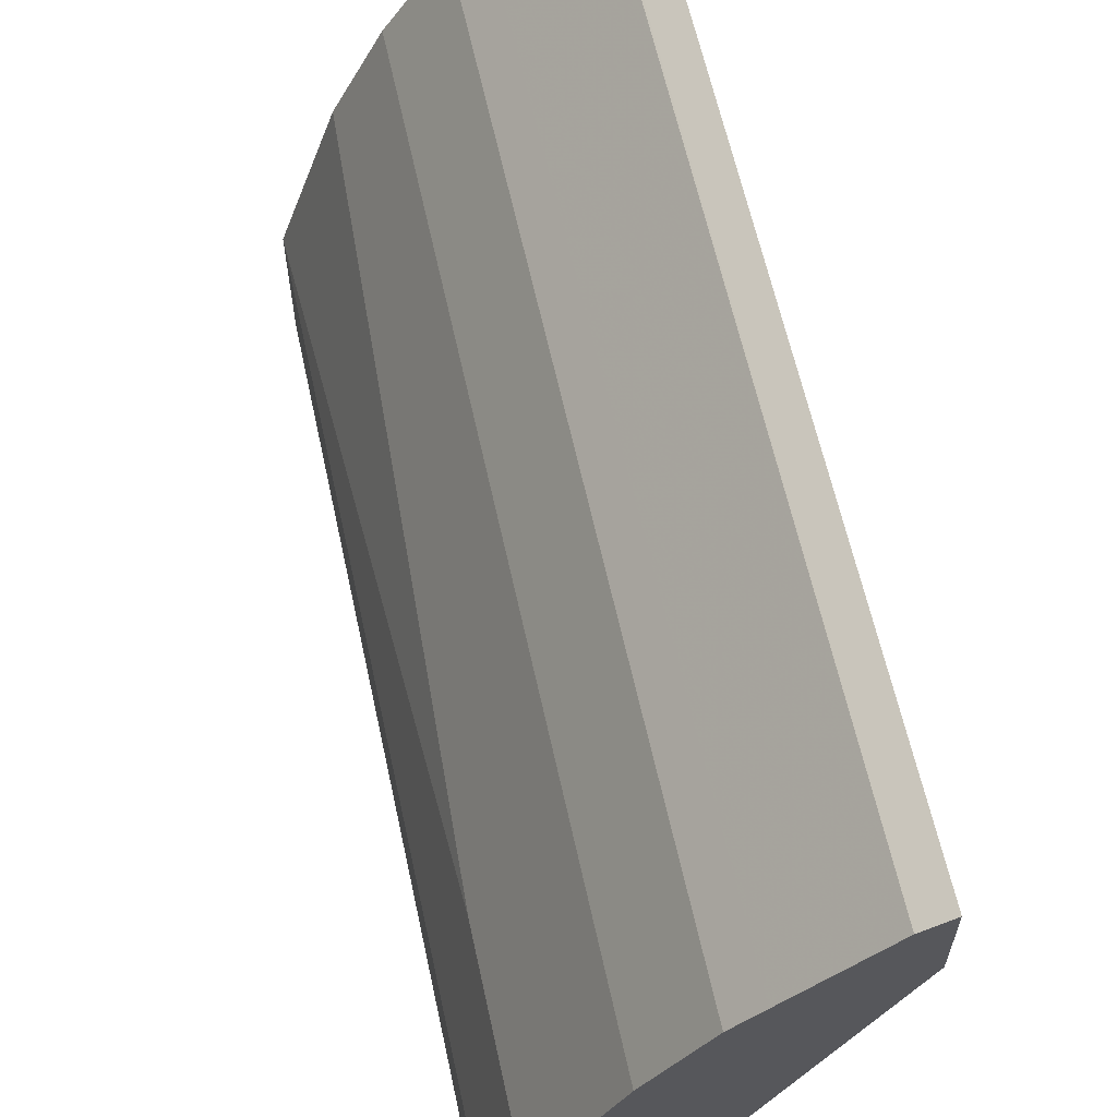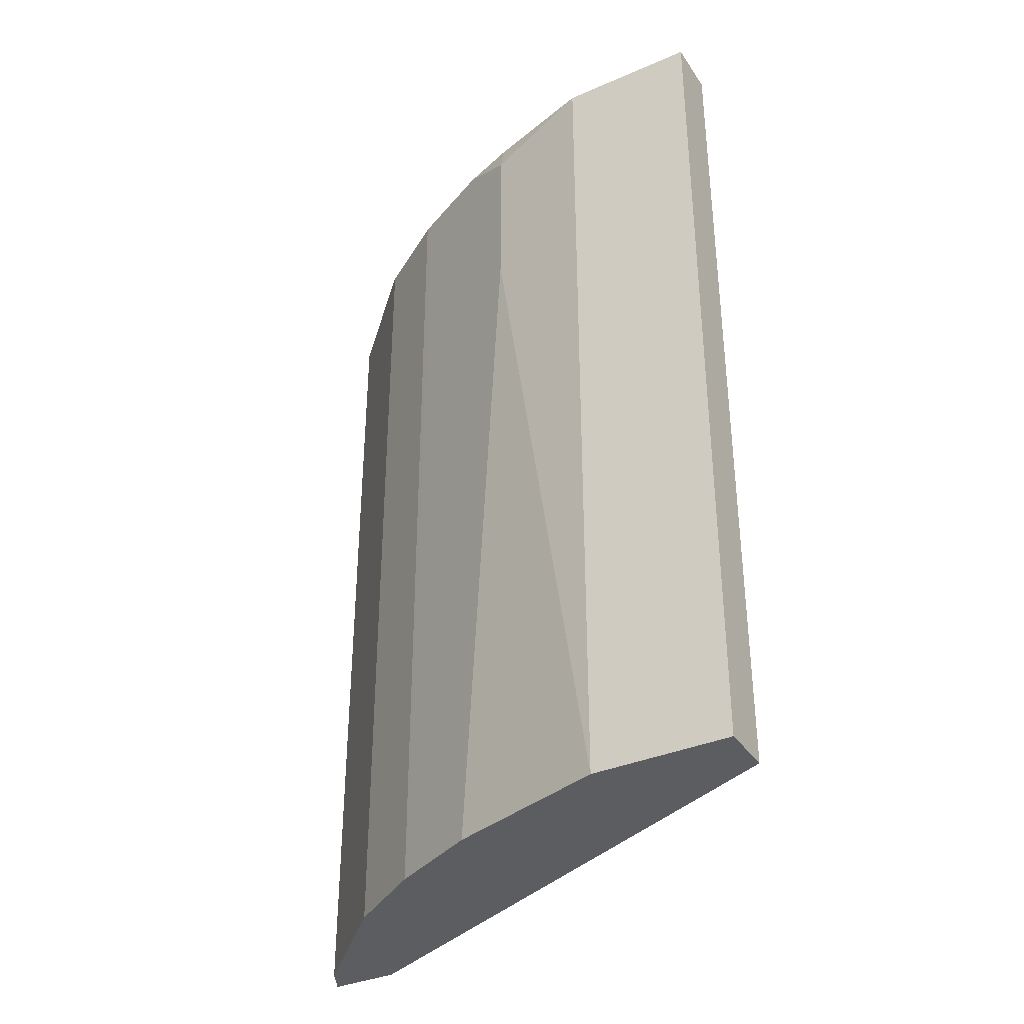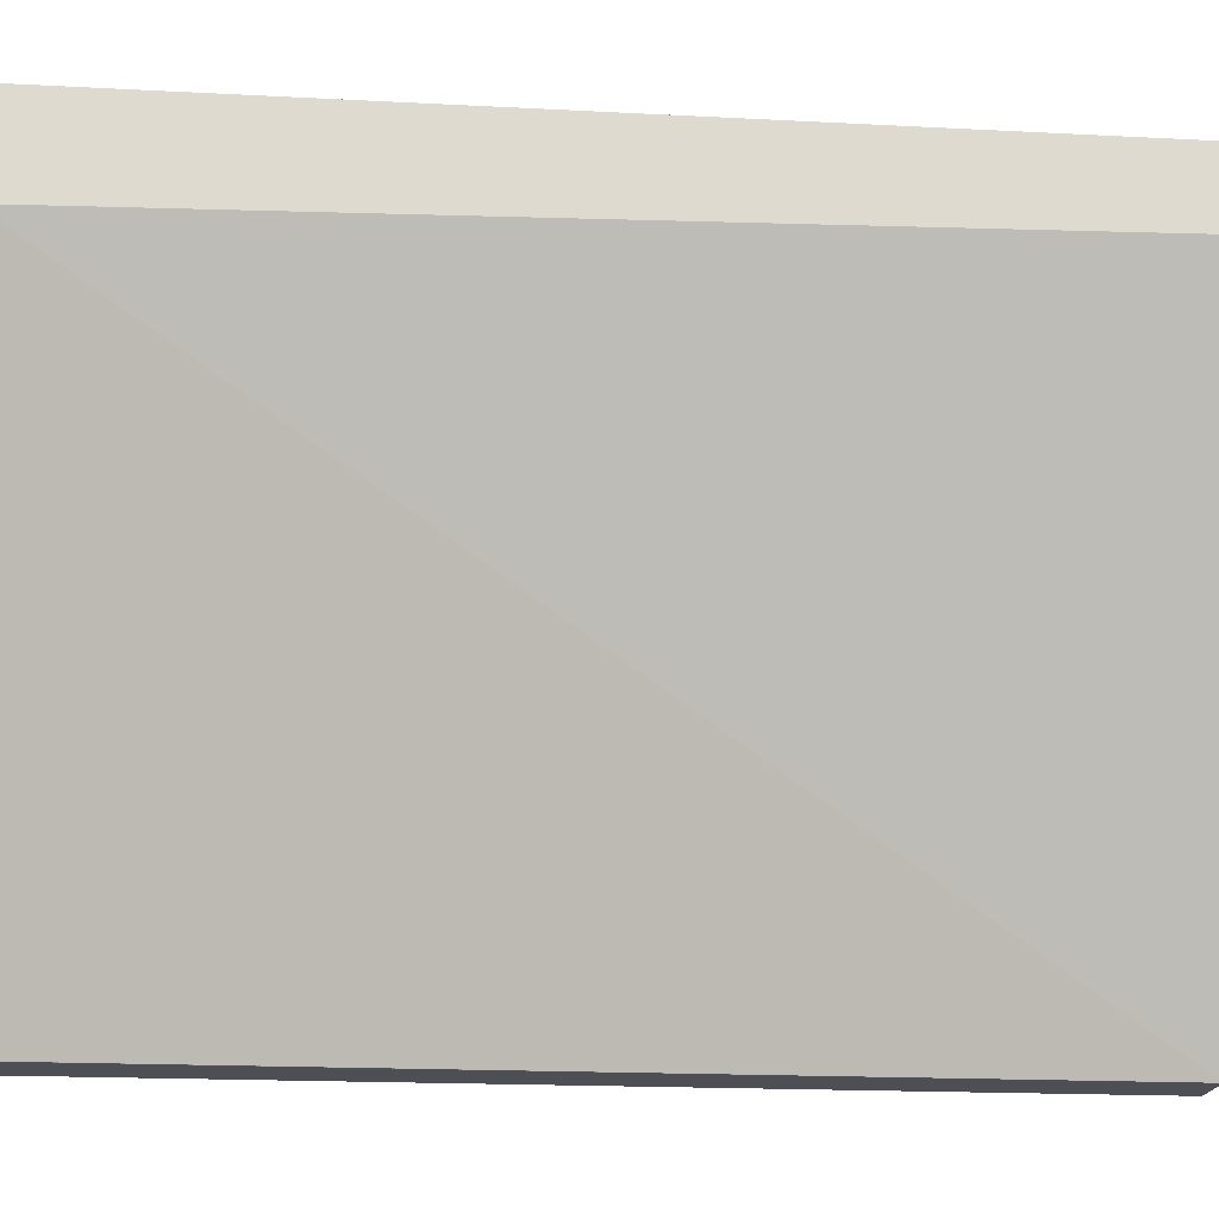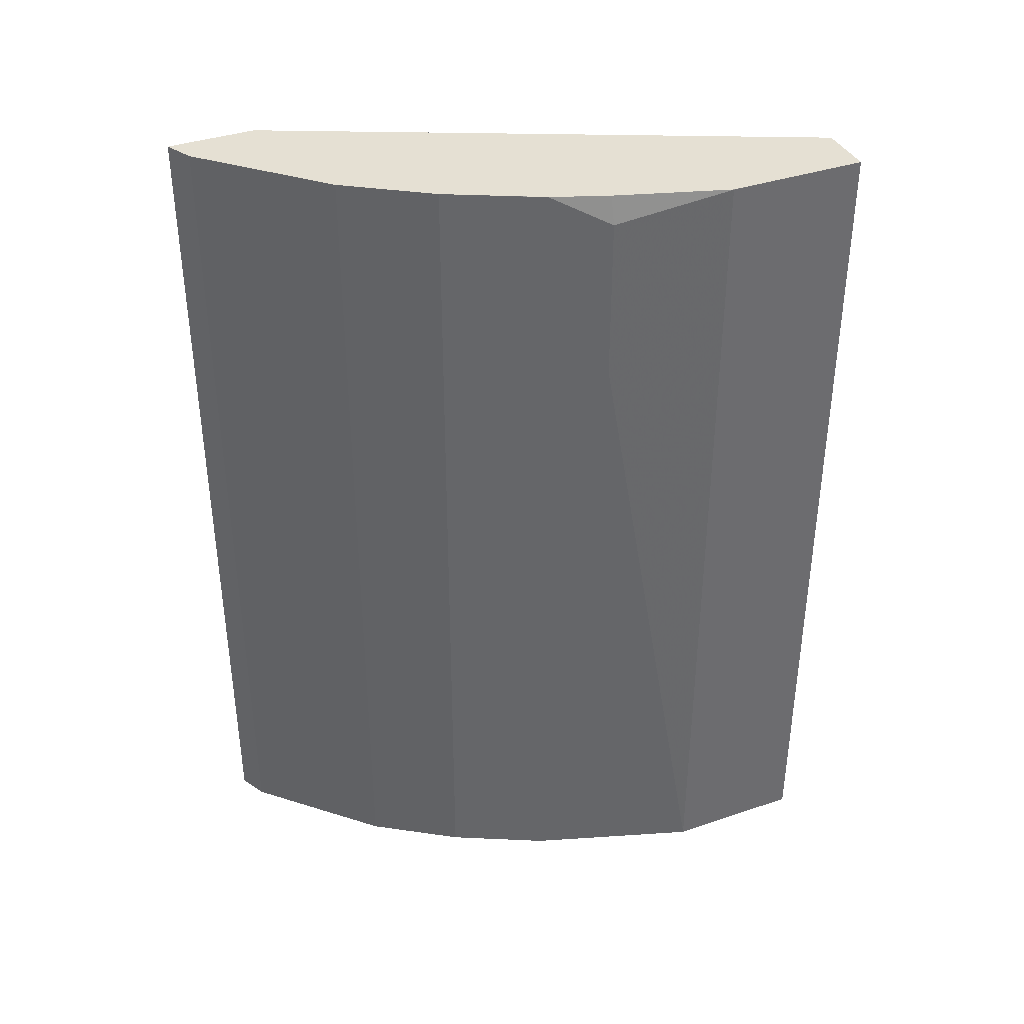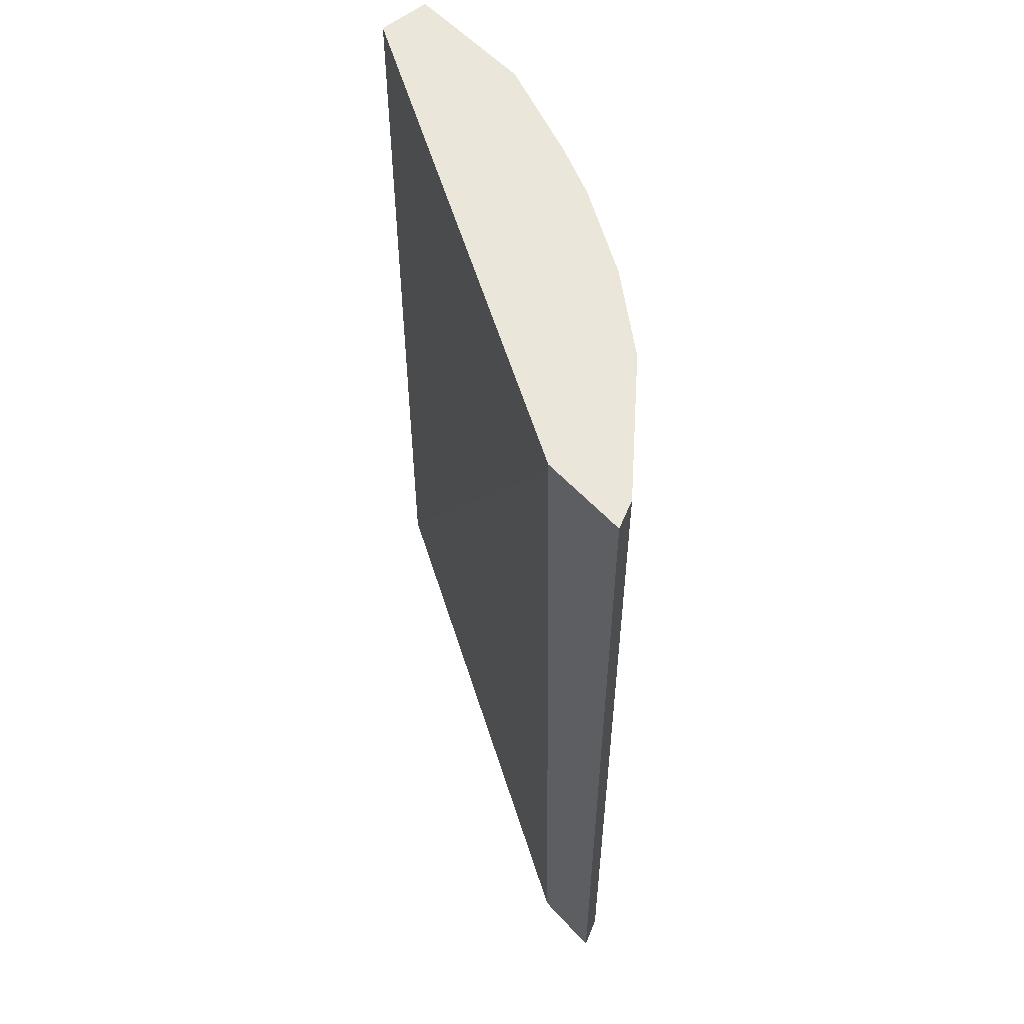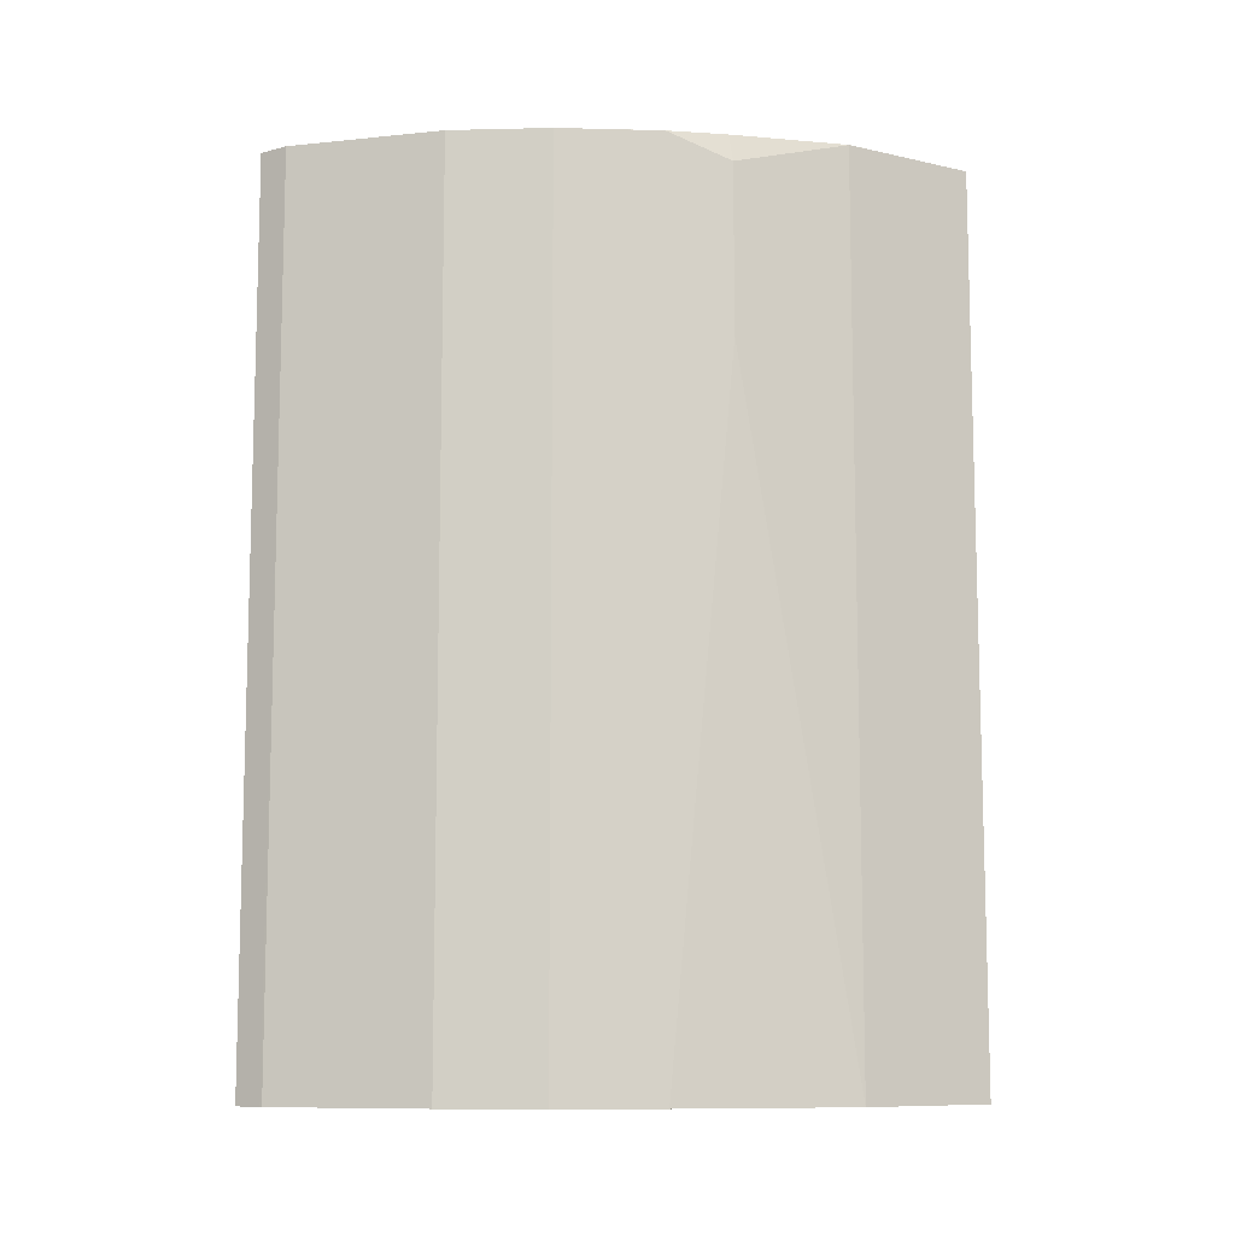
<metadata>
{"format":"obj","ext":"obj","renderer":"f3d","projection":"perspective","resolution":1024,"background":"white","views":[{"elev":62.2,"azim":167.7,"up":"+Z"},{"elev":-36.0,"azim":119.5,"up":"+Y"},{"elev":-18.3,"azim":-95.8,"up":"+Z"},{"elev":37.9,"azim":66.7,"up":"+Y"},{"elev":55.0,"azim":-41.3,"up":"+Y"},{"elev":-9.7,"azim":59.8,"up":"+Y"}]}
</metadata>
<code>
v 0.3133 0.5945 0.4187
v 0.3324 0.5946 0.4091
v 0.3196 0.5946 0.4155
v 0.3133 0.5946 0.4081
v 0.3133 -0.01423 0.4187
v 0.331 -0.01423 0.4098
v 0.3899 0.5946 0.3516
v 0.3324 -0.01423 0.4091
v 0.3133 0.5946 0.3579
v 0.3133 -0.01423 0.3706
v 0.4091 0.5946 0.3324
v 0.3899 -0.01423 0.3516
v 0.4794 0.5946 -1.12e-06
v 0.3133 0.588 0.3579
v 0.4794 -0.01423 -4.212e-05
v 0.4474 0.5946 0.2748
v 0.4091 -0.01423 0.3324
v 0.5052 0.5946 -4.212e-05
v 0.4794 0.5943 -4.212e-05
v 0.5178 -0.01423 -4.212e-05
v 0.4506 0.5946 0.2686
v 0.4474 -0.01423 0.2748
v 0.4482 -0.01423 0.2734
v 0.5178 0.5946 -4.212e-05
v 0.5178 -0.01423 0.09592
v 0.4604 0.5946 0.249
v 0.4666 -0.01423 0.2365
v 0.5178 0.5946 0.07673
v 0.4794 -0.01423 0.2109
v 0.5178 0.5945 0.09592
v 0.4986 0.4602 0.1726
v 0.4858 0.4666 0.1982
v 0.4858 0.5817 0.1982
v 0.4794 0.5945 0.2109
v 0.4666 0.5946 0.2365
v 0.5177 0.5946 0.09588
v 0.4937 0.5946 0.1728
v 0.4986 0.5753 0.1726
v 0.4794 0.5946 0.2109
v 0.4698 0.5946 0.2302
f 20 30 25
f 15 18 24
f 20 28 30
f 20 24 28
f 16 23 21
f 16 22 23
f 15 24 20
f 11 22 16
f 13 15 14
f 13 19 15
f 13 18 19
f 11 17 22
f 10 14 15
f 9 13 14
f 21 23 26
f 15 19 18
f 23 27 26
f 30 37 38
f 25 38 31
f 7 17 11
f 34 38 37
f 34 40 35
f 34 39 40
f 34 37 39
f 33 38 34
f 31 38 33
f 25 30 38
f 30 36 37
f 27 31 32
f 27 29 31
f 26 27 32
f 26 34 35
f 26 33 34
f 26 32 33
f 25 31 29
f 28 36 30
f 7 12 17
f 31 33 32
f 5 12 8
f 2 39 37
f 2 40 39
f 2 35 40
f 2 26 35
f 2 21 26
f 2 16 21
f 2 11 16
f 2 37 36
f 2 7 11
f 1 10 5
f 5 8 6
f 1 14 10
f 1 9 14
f 1 4 9
f 1 3 4
f 1 2 3
f 1 5 6
f 2 36 28
f 1 6 2
f 2 24 18
f 2 28 24
f 5 17 12
f 5 22 17
f 5 23 22
f 5 27 23
f 5 25 29
f 5 20 25
f 5 15 20
f 5 29 27
f 5 10 15
f 2 12 7
f 2 8 12
f 2 6 8
f 2 4 3
f 2 9 4
f 2 13 9
f 2 18 13

</code>
